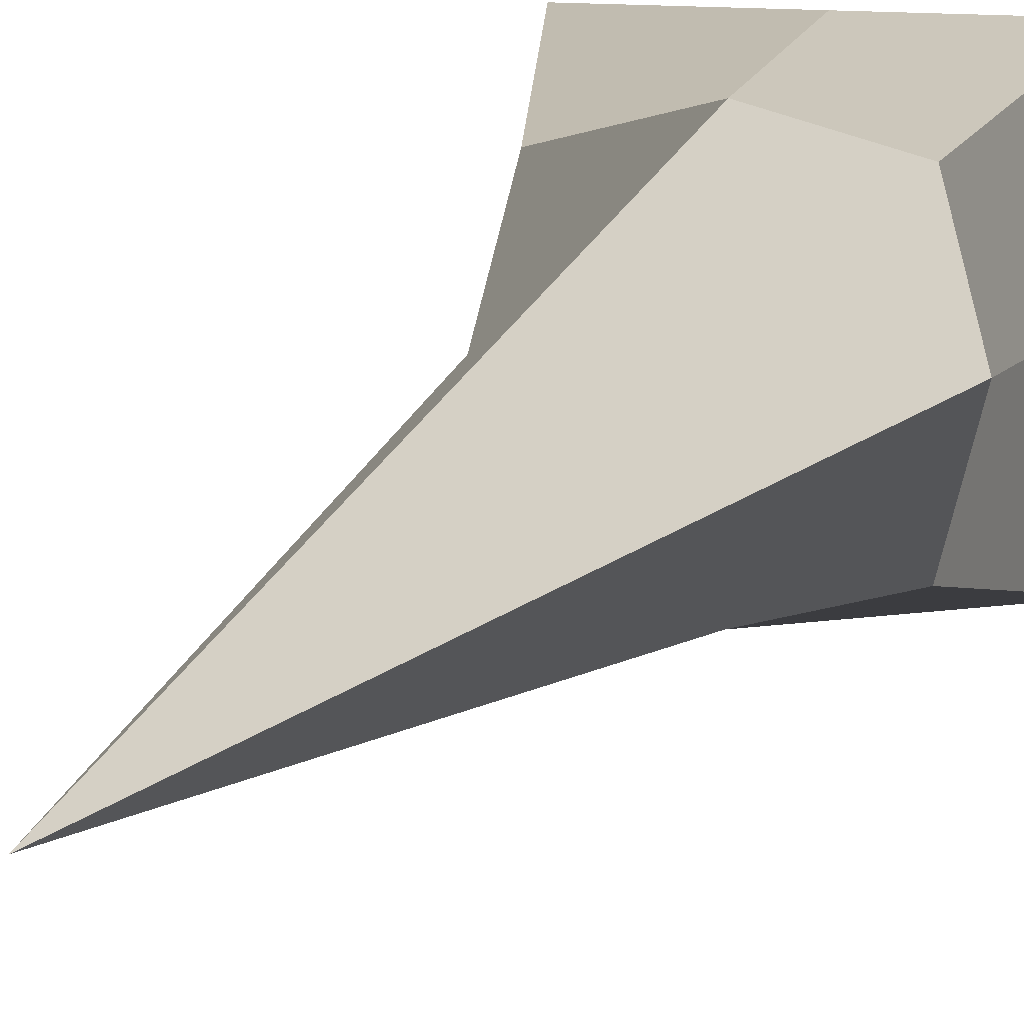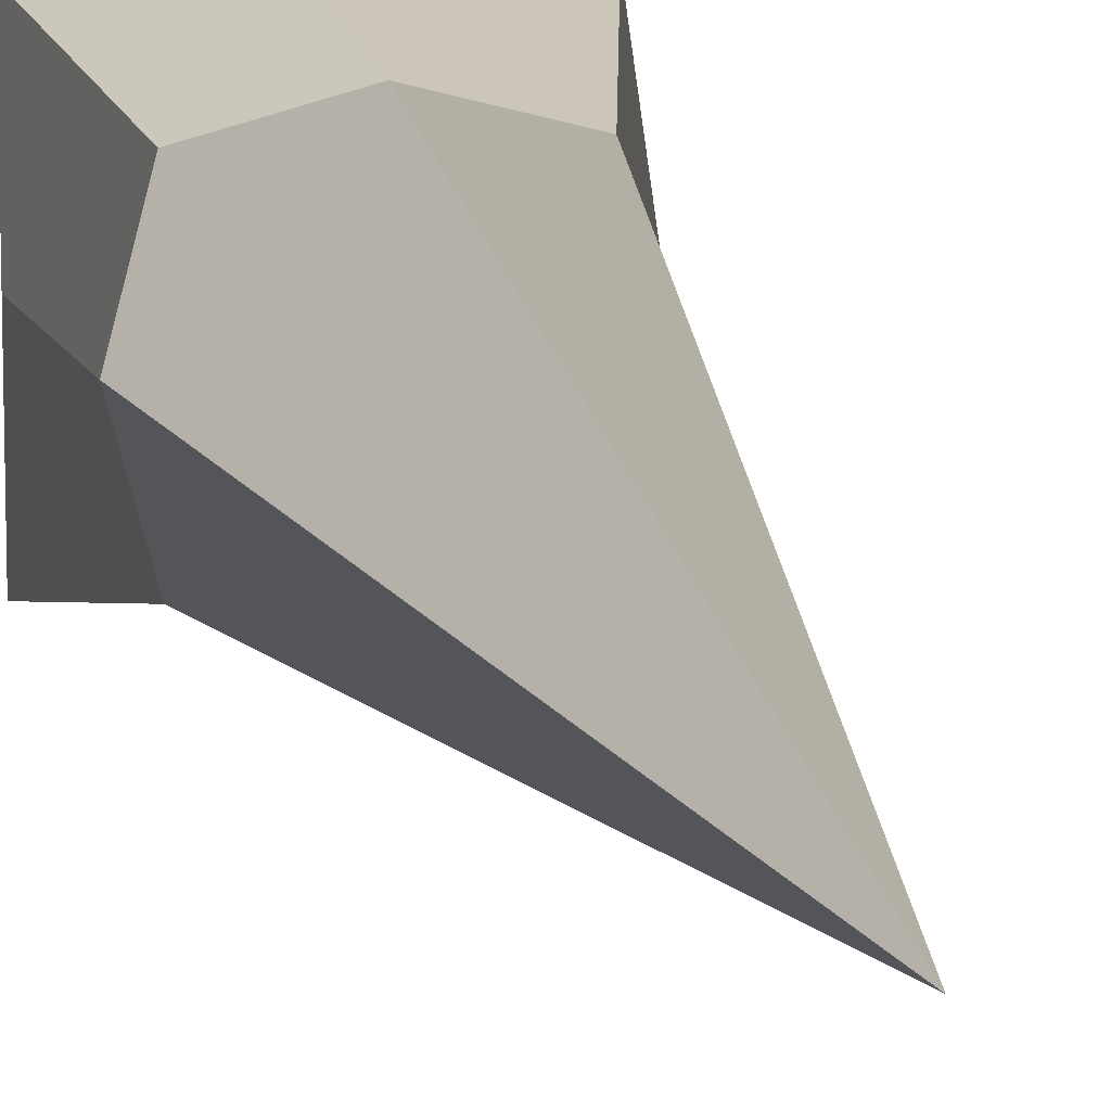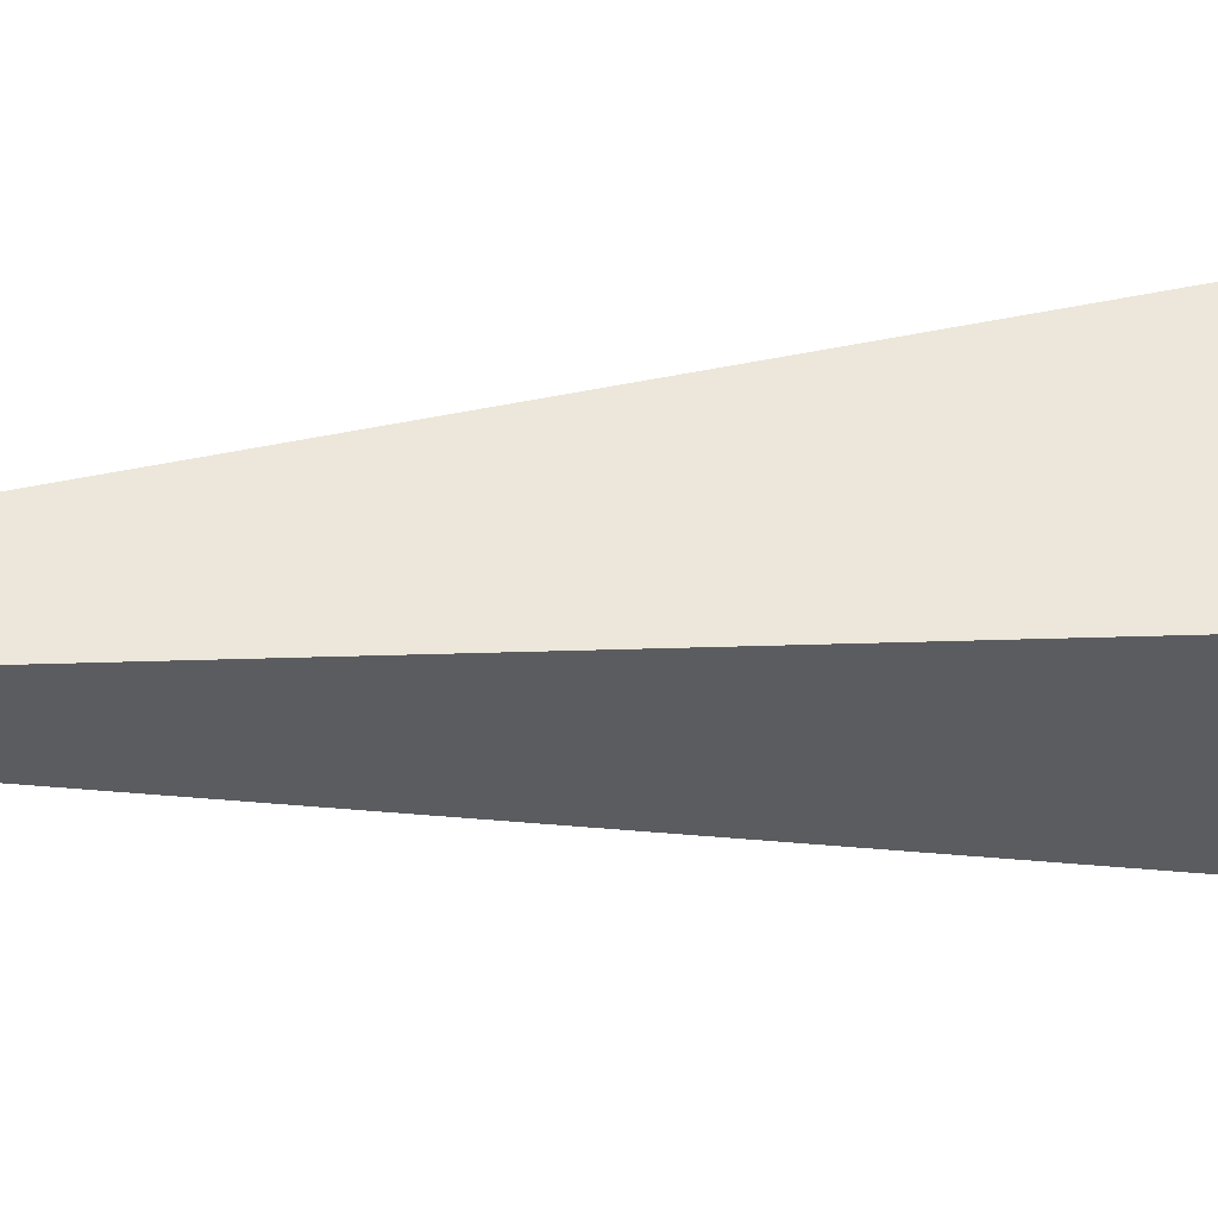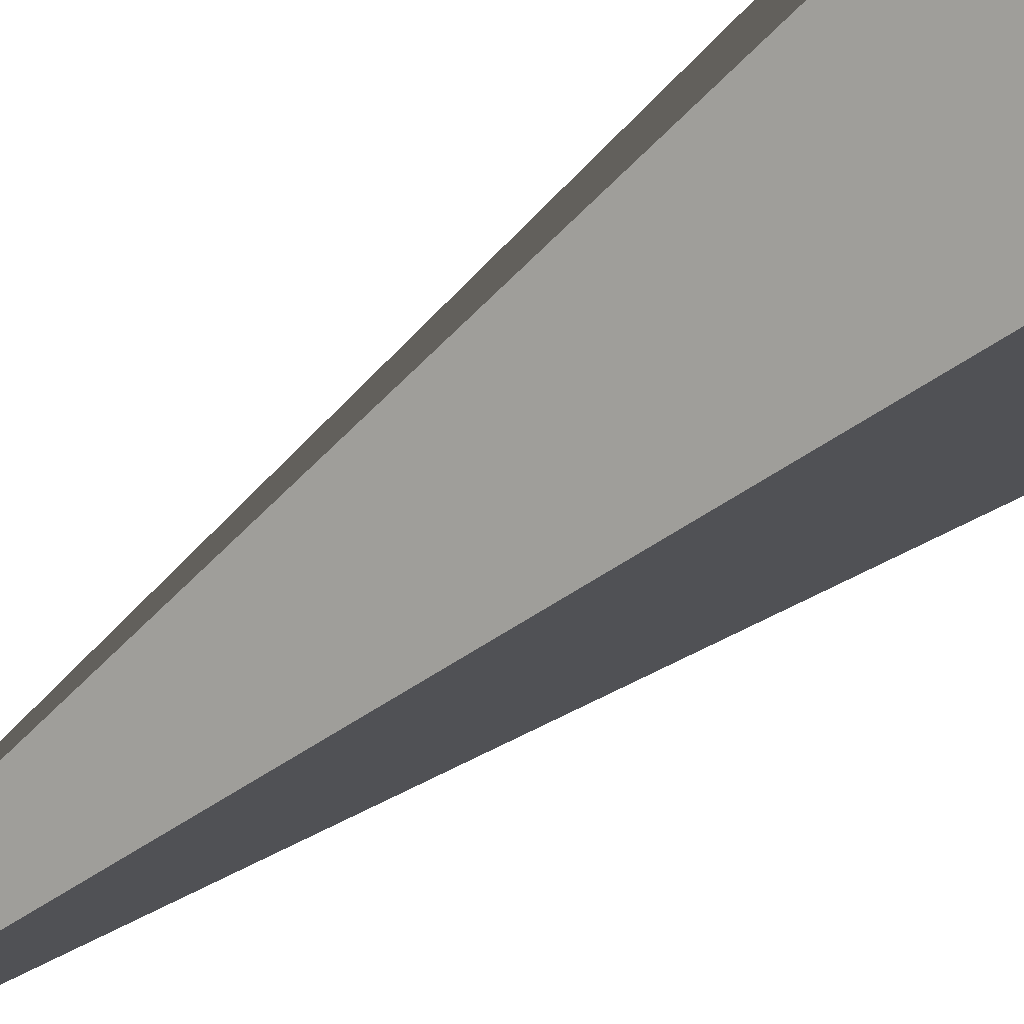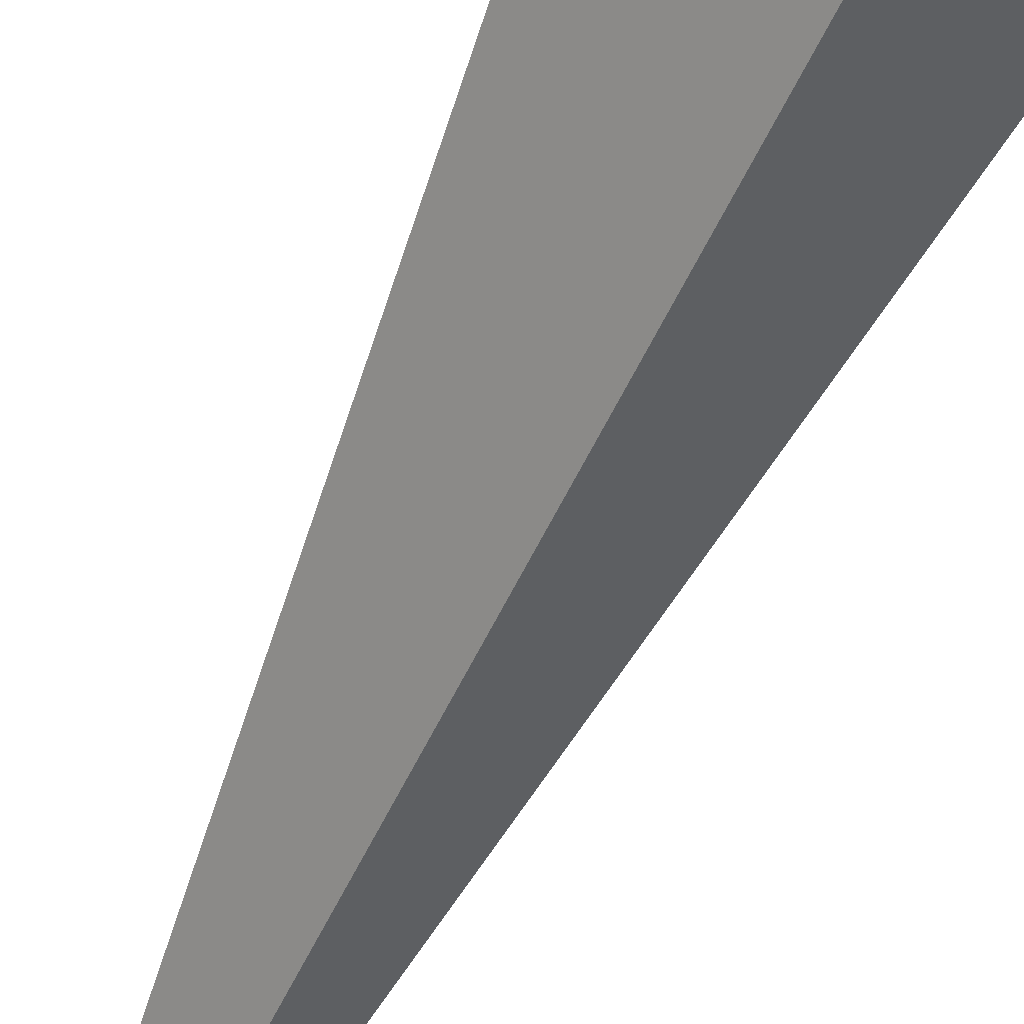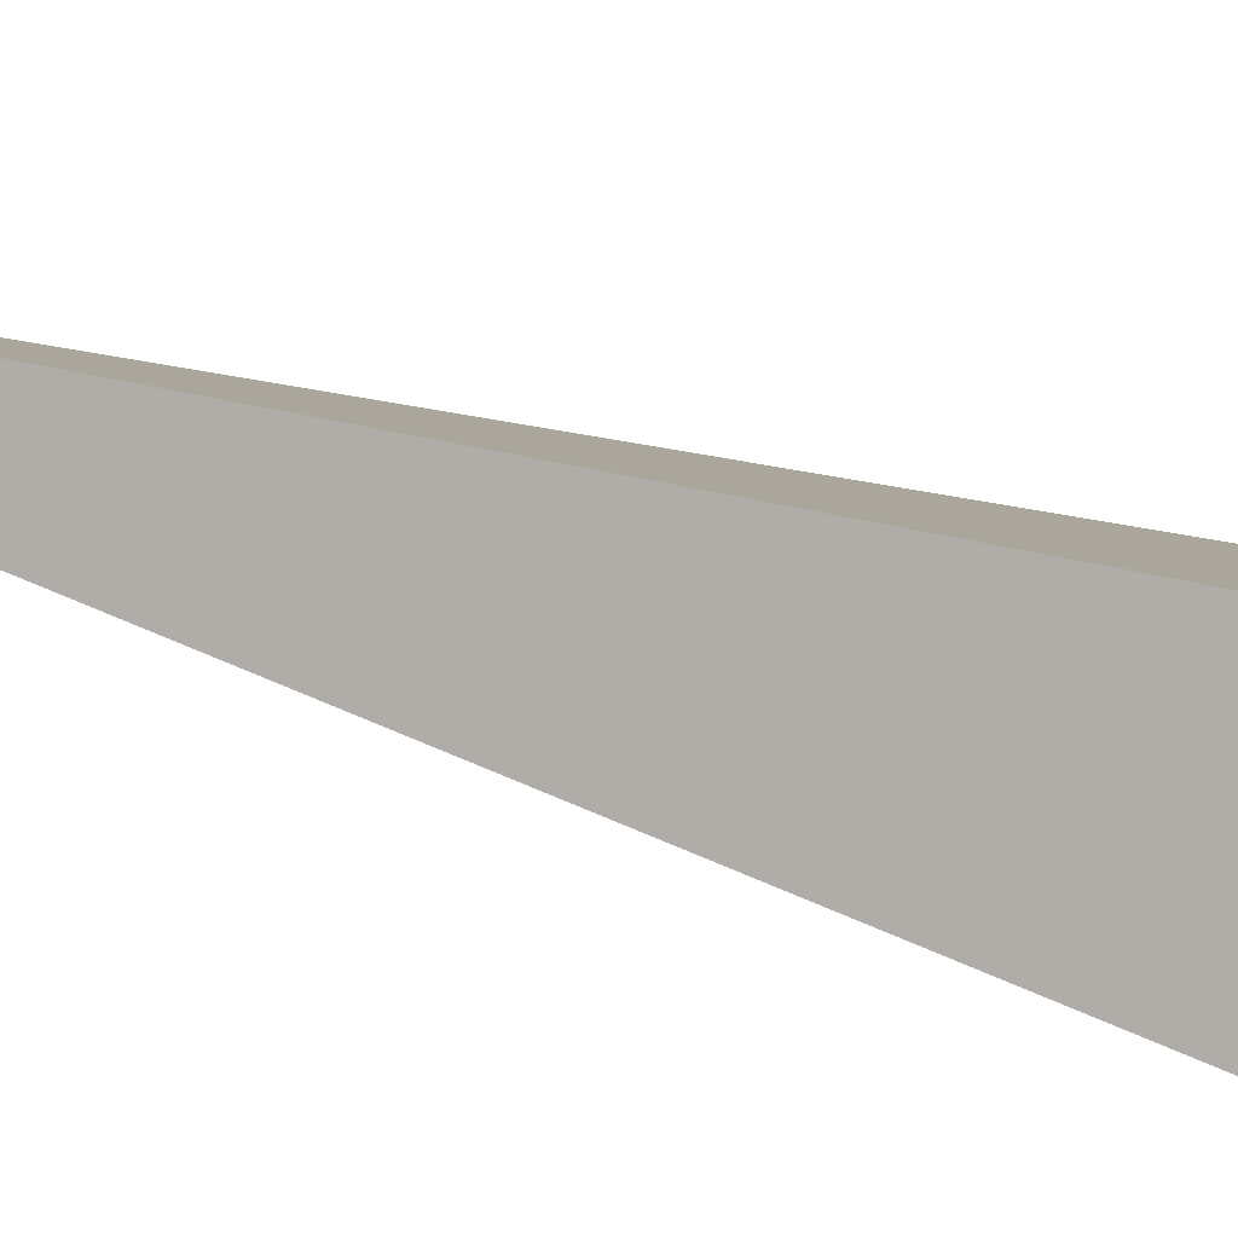
<metadata>
{"format":"obj","ext":"obj","renderer":"f3d","projection":"perspective","resolution":1024,"background":"white","views":[{"elev":10.8,"azim":15.4,"up":"+Y"},{"elev":12.5,"azim":-10.9,"up":"+Y"},{"elev":10.1,"azim":74.7,"up":"+Y"},{"elev":-53.1,"azim":131.5,"up":"+Y"},{"elev":-66.0,"azim":154.6,"up":"+Y"},{"elev":51.8,"azim":109.6,"up":"+Y"}]}
</metadata>
<code>
o 立方体
v 1 1 2e-05
v 0.6871 0.6871 1.49
v 1 -1 2e-05
v 0.6871 -0.6871 1.49
v -1 1 2e-05
v -0.6871 0.6871 1.49
v -1 -1 2e-05
v -0.6871 -0.6871 1.49
v 0 -1 2e-05
v 0 -0.8689 1.49
v 0 1 2e-05
v 0 0.8689 1.49
v 1 0 2e-05
v 0.8689 0 1.49
v -1 0 2e-05
v -0.8689 0 1.49
v 0 0 8.194
v 0 0 2e-05
f 13 14 4 3
f 9 10 8 7
f 15 16 6 5
f 11 12 2 1
f 18 15 5 11
f 17 14 2 12
f 16 17 12 6
f 13 18 11 1
f 5 6 12 11
f 3 4 10 9
f 3 9 18 13
f 8 10 17 16
f 10 4 14 17
f 9 7 15 18
f 7 8 16 15
f 1 2 14 13

</code>
